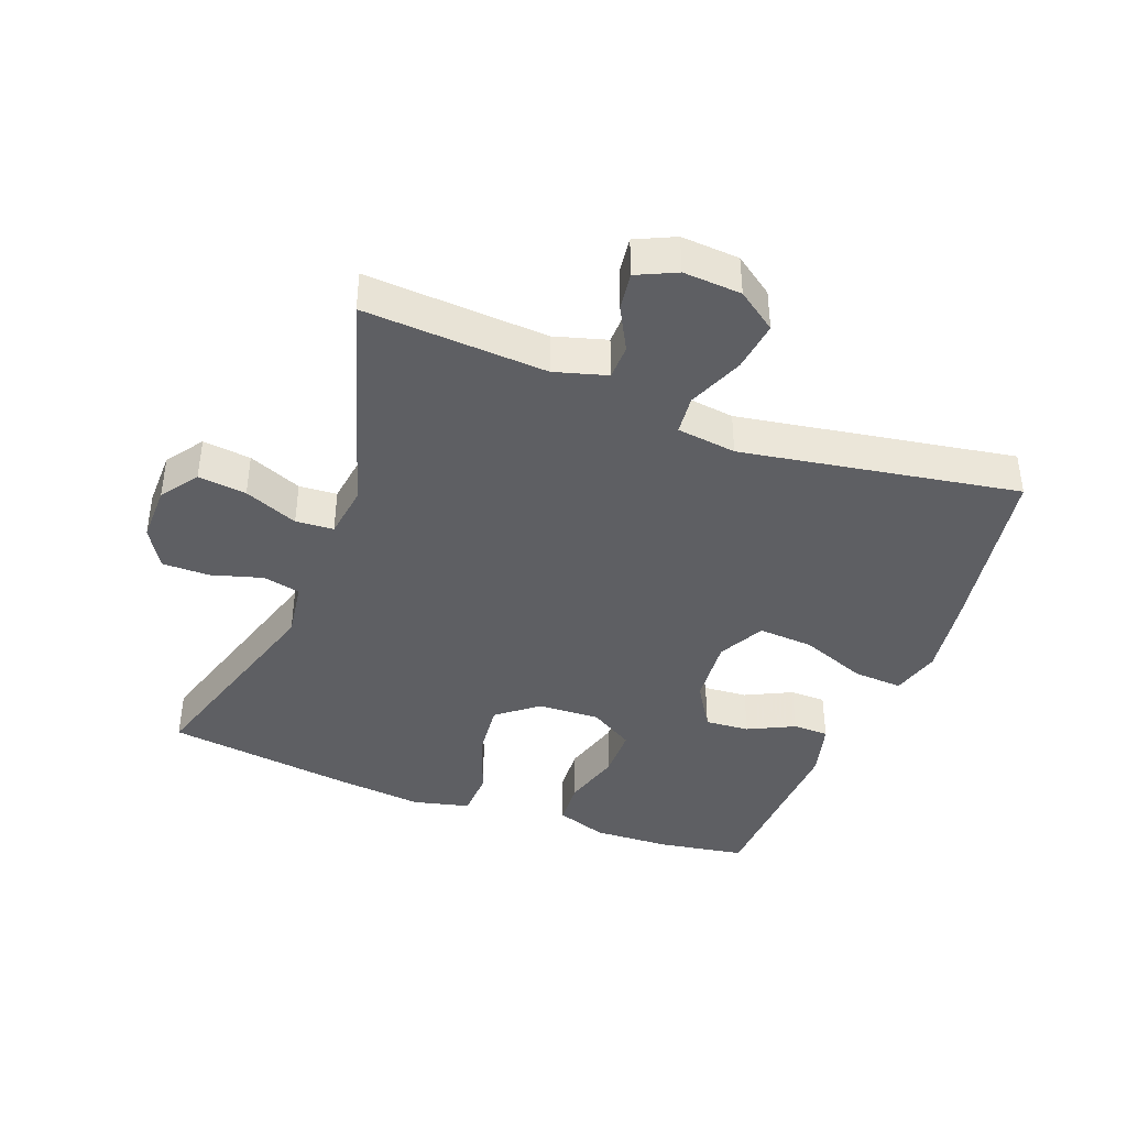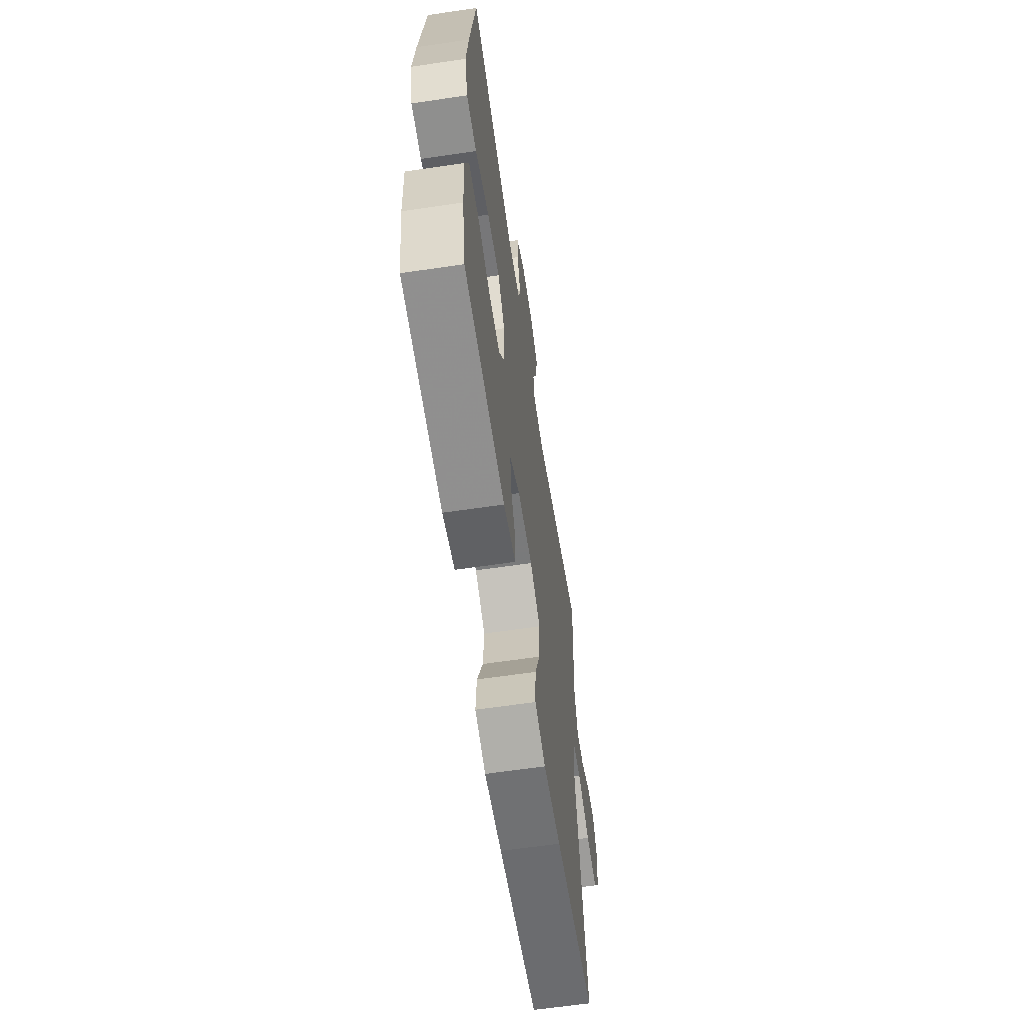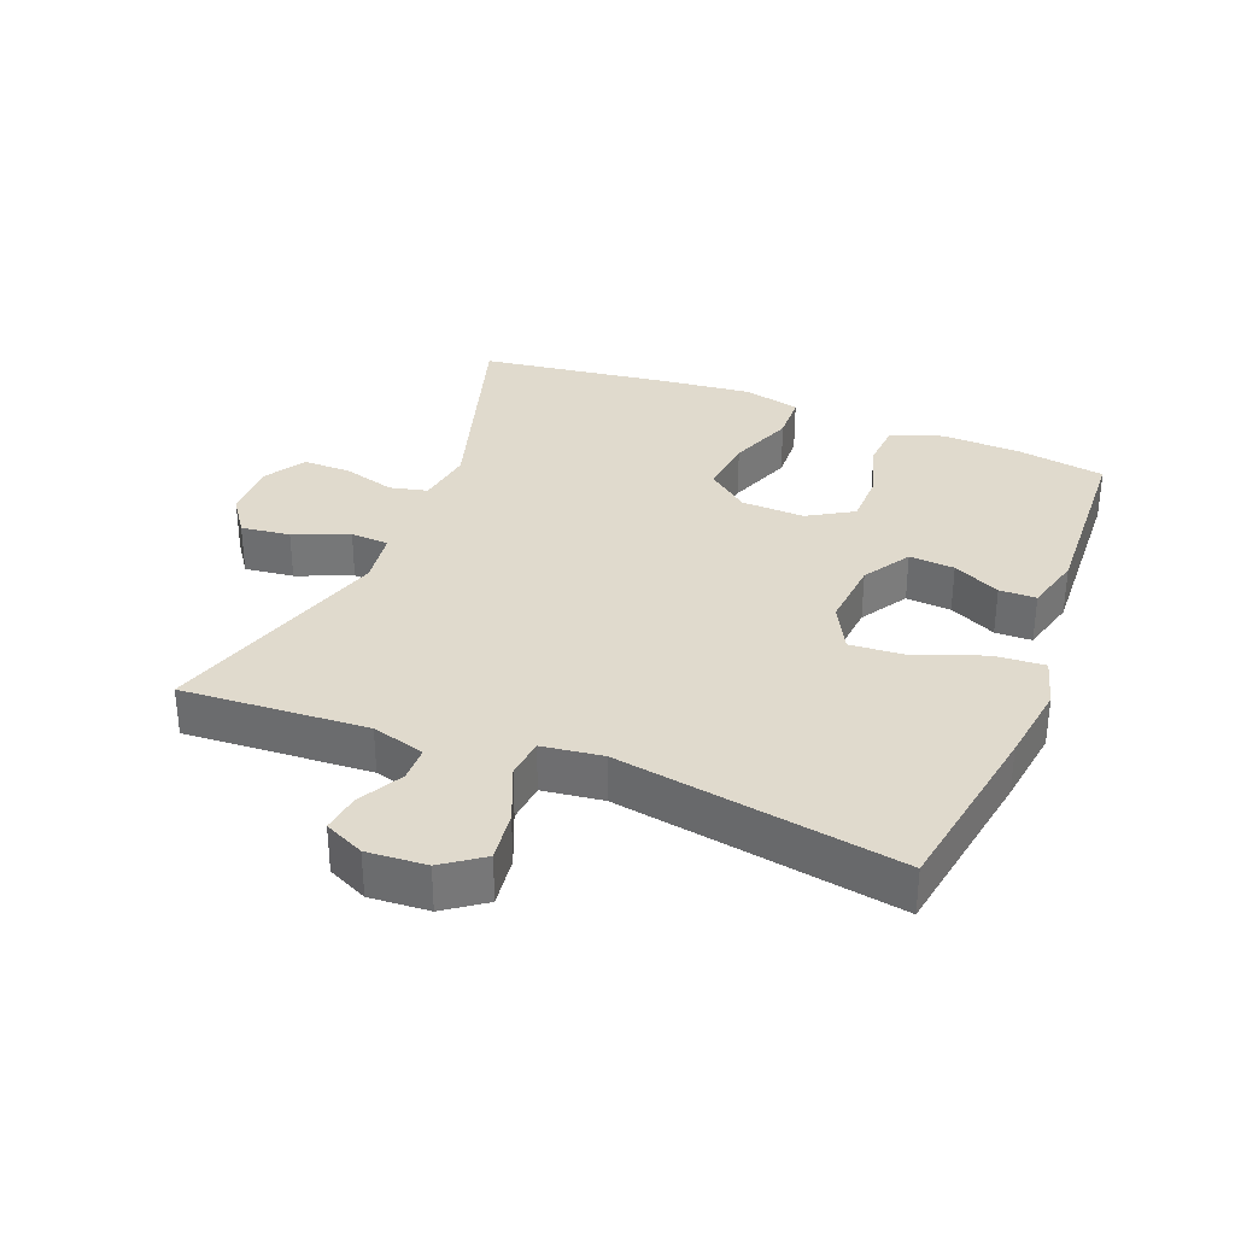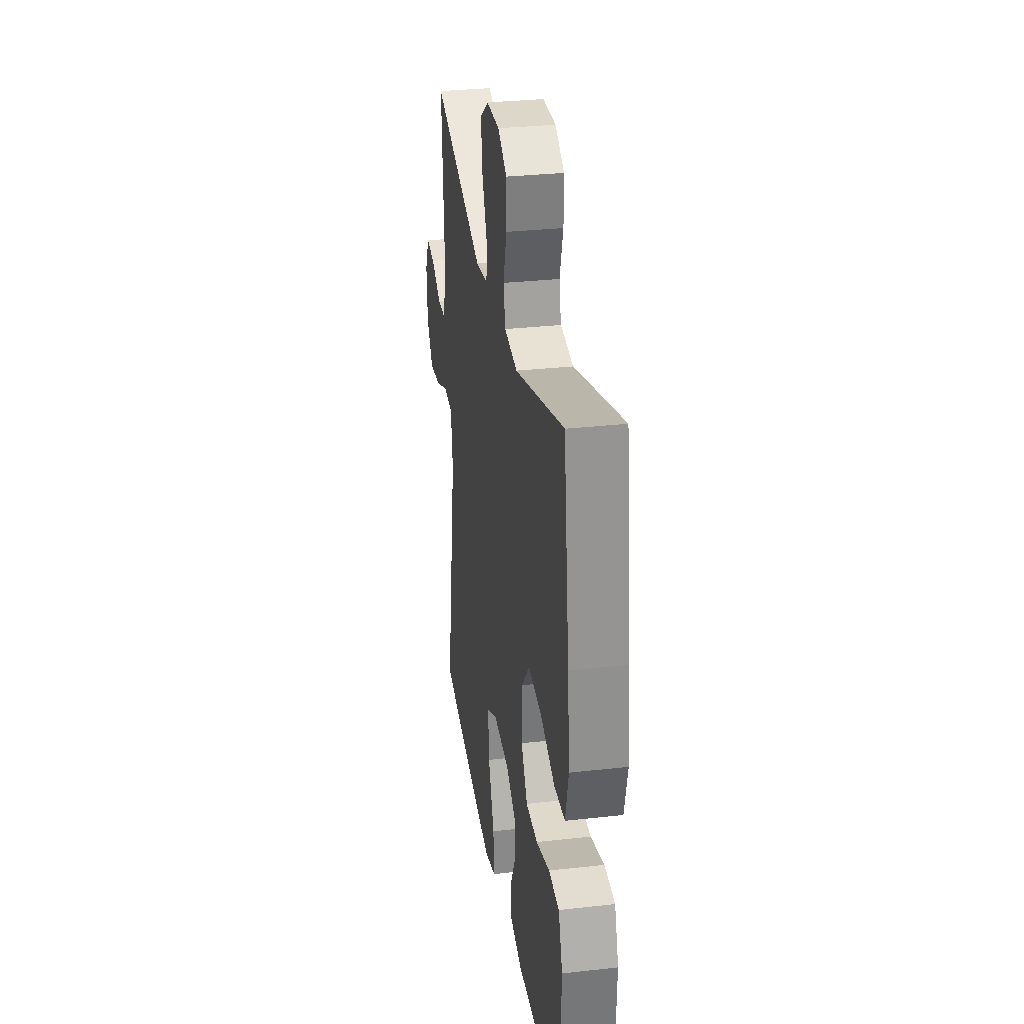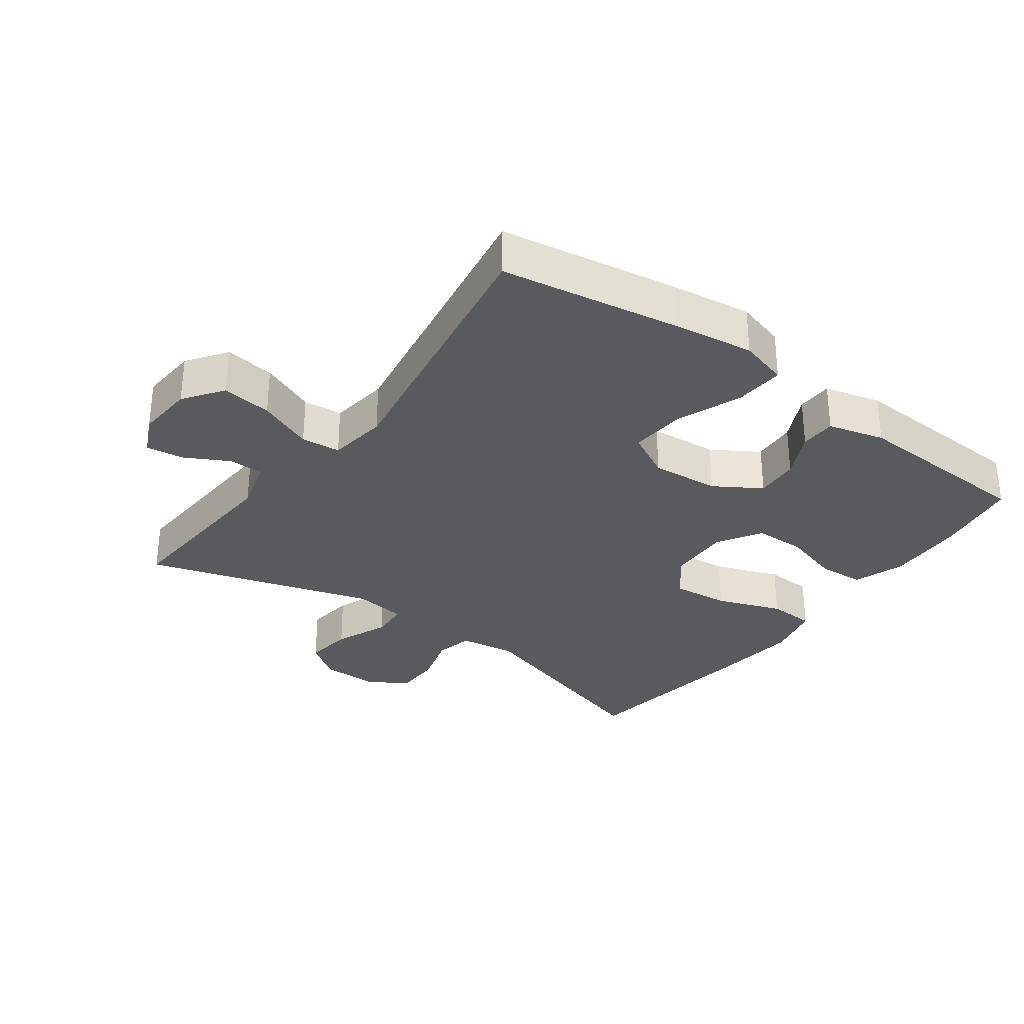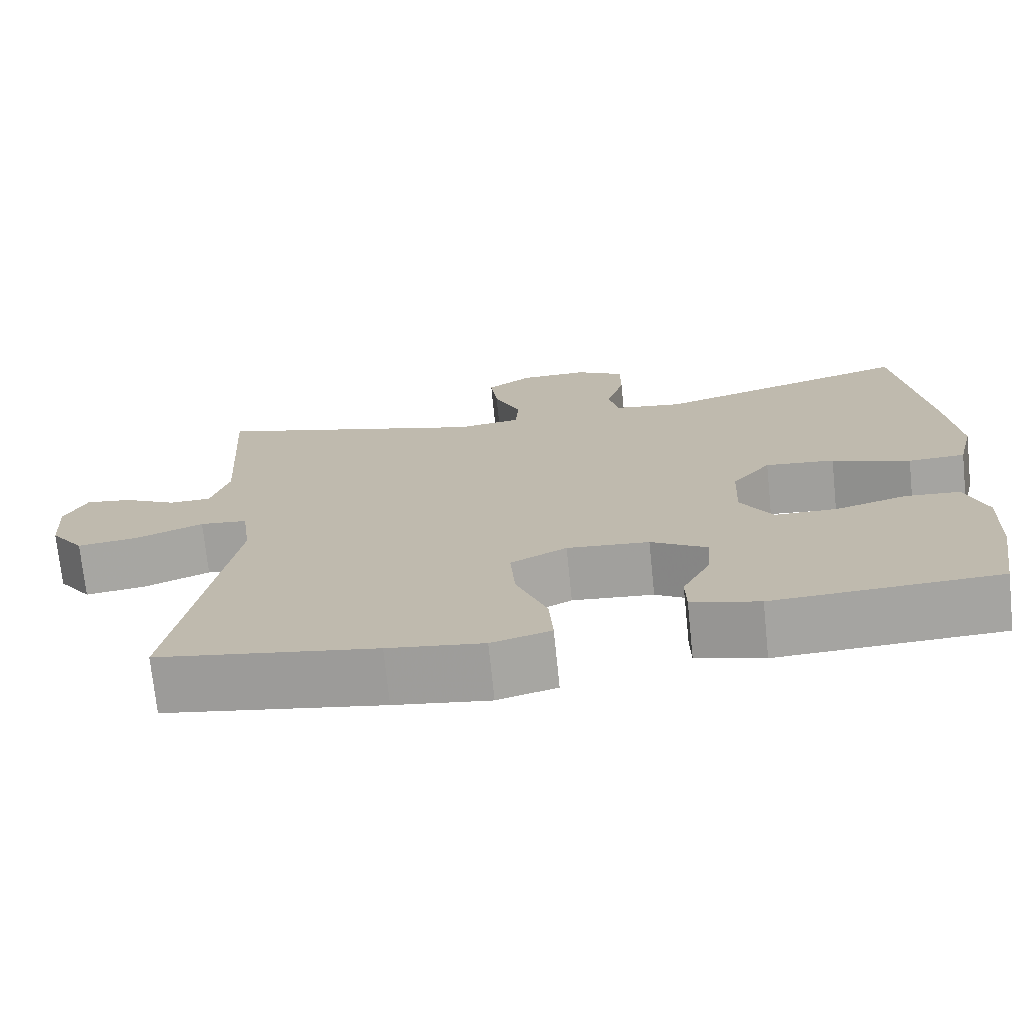
<metadata>
{"format":"obj","ext":"obj","renderer":"f3d","projection":"perspective","resolution":1024,"background":"white","views":[{"elev":-40.8,"azim":69.2,"up":"+Y"},{"elev":-62.9,"azim":-81.5,"up":"+Z"},{"elev":33.1,"azim":111.6,"up":"+Y"},{"elev":31.0,"azim":-99.1,"up":"+Z"},{"elev":-31.4,"azim":143.6,"up":"+Y"},{"elev":-72.9,"azim":-174.1,"up":"+Z"}]}
</metadata>
<code>
v 0.5 0.07 0.5
v 0.483 0.07 0.221
v 0.506 0.07 0.141
v 0.559 0.07 0.14
v 0.626 0.07 0.176
v 0.684 0.07 0.184
v 0.712 0.07 0.124
v 0.706 0.07 0.035
v 0.663 0.07 -0.025
v 0.586 0.07 -0.015
v 0.501 0.07 0.02
v 0.441 0.07 0.014
v 0.429 0.07 -0.077
v 0.5 0.07 -0.5
v 0.224 0.07 -0.546
v 0.103 0.07 -0.563
v 0.028 0.07 -0.542
v 0.033 0.07 -0.466
v 0.072 0.07 -0.365
v 0.078 0.07 -0.28
v 0.007 0.07 -0.243
v -0.097 0.07 -0.252
v -0.168 0.07 -0.296
v -0.163 0.07 -0.364
v -0.128 0.07 -0.435
v -0.129 0.07 -0.49
v -0.215 0.07 -0.513
v -0.5 0.07 -0.5
v -0.522 0.07 -0.368
v -0.527 0.07 -0.249
v -0.5 0.07 -0.171
v -0.43 0.07 -0.166
v -0.34 0.07 -0.192
v -0.261 0.07 -0.191
v -0.22 0.07 -0.123
v -0.224 0.07 -0.028
v -0.273 0.07 0.034
v -0.361 0.07 0.025
v -0.46 0.07 -0.012
v -0.532 0.07 -0.009
v -0.553 0.07 0.077
v -0.539 0.07 0.21
v -0.5 0.07 0.5
v -0.173 0.07 0.401
v -0.086 0.07 0.414
v -0.073 0.07 0.471
v -0.096 0.07 0.55
v -0.096 0.07 0.622
v -0.035 0.07 0.659
v 0.052 0.07 0.658
v 0.109 0.07 0.618
v 0.1 0.07 0.544
v 0.066 0.07 0.462
v 0.07 0.07 0.404
v 0.151 0.07 0.393
v 0.5 0 0.5
v 0.483 0 0.221
v 0.506 0 0.141
v 0.559 0 0.14
v 0.626 0 0.176
v 0.684 0 0.184
v 0.712 0 0.124
v 0.706 0 0.035
v 0.663 0 -0.025
v 0.586 0 -0.015
v 0.501 0 0.02
v 0.441 0 0.014
v 0.429 0 -0.077
v 0.5 0 -0.5
v 0.224 0 -0.546
v 0.103 0 -0.563
v 0.028 0 -0.542
v 0.033 0 -0.466
v 0.072 0 -0.365
v 0.078 0 -0.28
v 0.007 0 -0.243
v -0.097 0 -0.252
v -0.168 0 -0.296
v -0.163 0 -0.364
v -0.128 0 -0.435
v -0.129 0 -0.49
v -0.215 0 -0.513
v -0.5 0 -0.5
v -0.522 0 -0.368
v -0.527 0 -0.249
v -0.5 0 -0.171
v -0.43 0 -0.166
v -0.34 0 -0.192
v -0.261 0 -0.191
v -0.22 0 -0.123
v -0.224 0 -0.028
v -0.273 0 0.034
v -0.361 0 0.025
v -0.46 0 -0.012
v -0.532 0 -0.009
v -0.553 0 0.077
v -0.539 0 0.21
v -0.5 0 0.5
v -0.173 0 0.401
v -0.086 0 0.414
v -0.073 0 0.471
v -0.096 0 0.55
v -0.096 0 0.622
v -0.035 0 0.659
v 0.052 0 0.658
v 0.109 0 0.618
v 0.1 0 0.544
v 0.066 0 0.462
v 0.07 0 0.404
v 0.151 0 0.393
f 50 51 52 53
f 50 53 54
f 49 50 54
f 46 47 48 49
f 46 49 54
f 45 46 54
f 44 45 54 55
f 42 43 44
f 41 42 44 55
f 38 39 40 41
f 37 38 41 55
f 30 31 32 33
f 30 33 34
f 29 30 34
f 28 29 34
f 27 28 34
f 24 25 26 27
f 23 24 27 34
f 22 23 34 35
f 16 17 18 19
f 16 19 20
f 13 14 15 16
f 12 13 16 20
f 8 9 10 11
f 6 7 8 11
f 4 5 6 11
f 3 4 11 12
f 2 3 12 20
f 36 37 55 1
f 21 22 35 36
f 20 21 36
f 1 2 20 36
f 108 107 106 105
f 109 108 105
f 109 105 104
f 104 103 102 101
f 109 104 101
f 109 101 100
f 110 109 100 99
f 99 98 97
f 110 99 97 96
f 96 95 94 93
f 110 96 93 92
f 88 87 86 85
f 89 88 85
f 89 85 84
f 89 84 83
f 89 83 82
f 82 81 80 79
f 89 82 79 78
f 90 89 78 77
f 74 73 72 71
f 75 74 71
f 71 70 69 68
f 75 71 68 67
f 66 65 64 63
f 66 63 62 61
f 66 61 60 59
f 67 66 59 58
f 75 67 58 57
f 56 110 92 91
f 91 90 77 76
f 91 76 75
f 91 75 57 56
f 1 56 57 2
f 2 57 58 3
f 3 58 59 4
f 4 59 60 5
f 5 60 61 6
f 6 61 62 7
f 7 62 63 8
f 8 63 64 9
f 9 64 65 10
f 10 65 66 11
f 11 66 67 12
f 12 67 68 13
f 13 68 69 14
f 14 69 70 15
f 15 70 71 16
f 16 71 72 17
f 17 72 73 18
f 18 73 74 19
f 19 74 75 20
f 20 75 76 21
f 21 76 77 22
f 22 77 78 23
f 23 78 79 24
f 24 79 80 25
f 25 80 81 26
f 26 81 82 27
f 27 82 83 28
f 28 83 84 29
f 29 84 85 30
f 30 85 86 31
f 31 86 87 32
f 32 87 88 33
f 33 88 89 34
f 34 89 90 35
f 35 90 91 36
f 36 91 92 37
f 37 92 93 38
f 38 93 94 39
f 39 94 95 40
f 40 95 96 41
f 41 96 97 42
f 42 97 98 43
f 43 98 99 44
f 44 99 100 45
f 45 100 101 46
f 46 101 102 47
f 47 102 103 48
f 48 103 104 49
f 49 104 105 50
f 50 105 106 51
f 51 106 107 52
f 52 107 108 53
f 53 108 109 54
f 54 109 110 55
f 55 110 56 1

</code>
